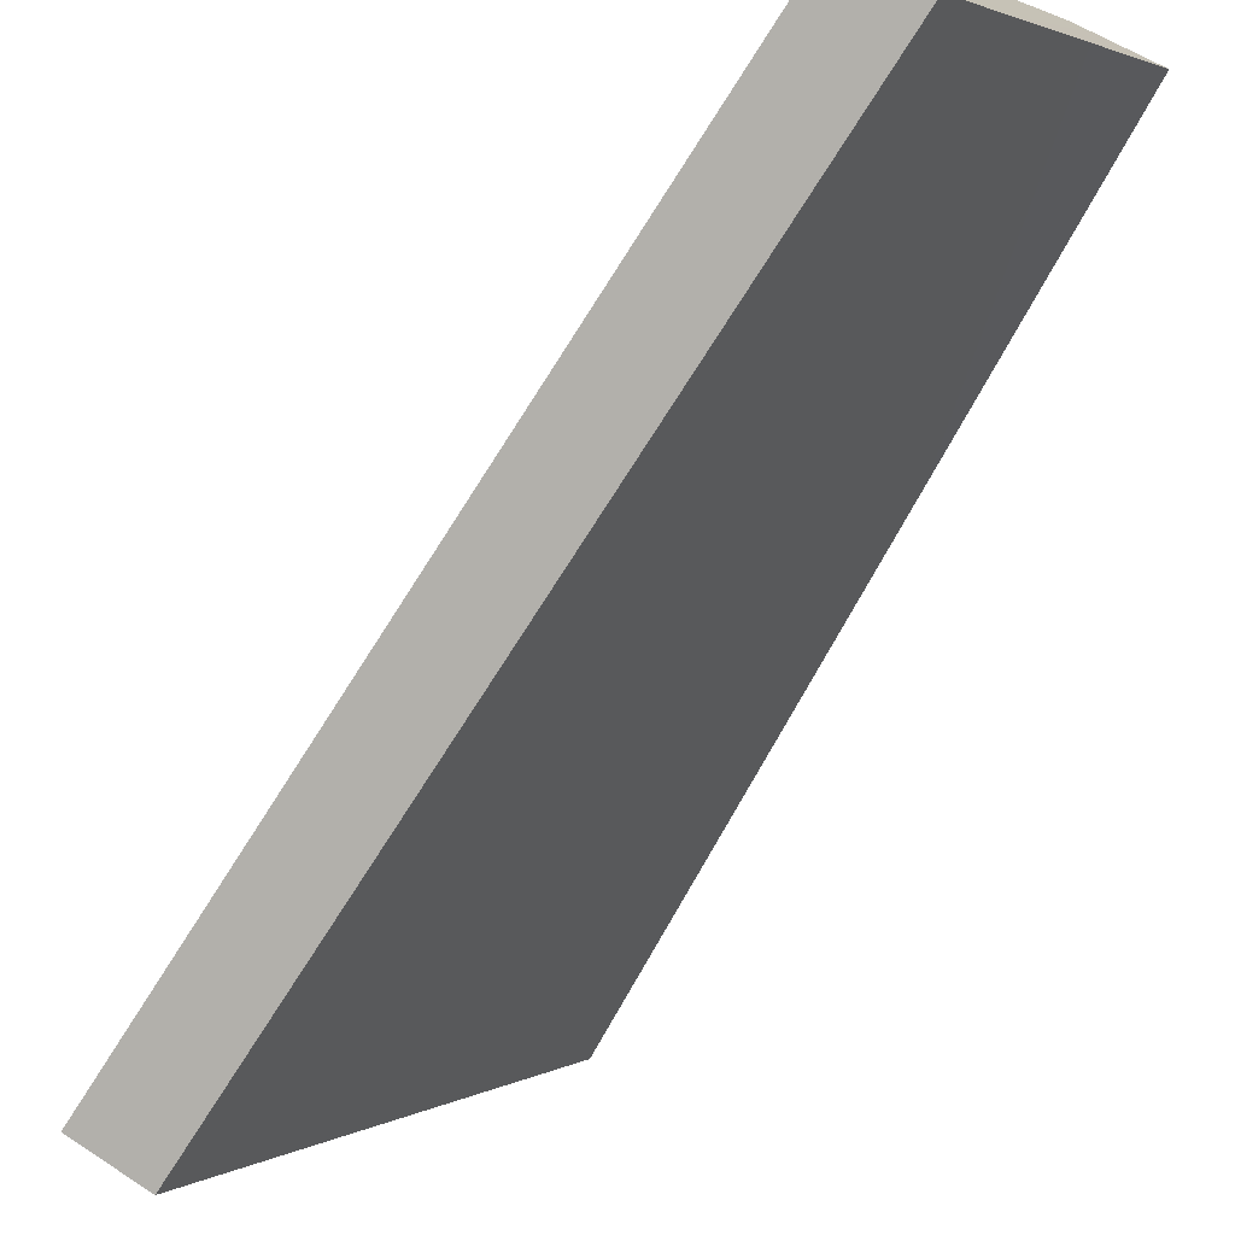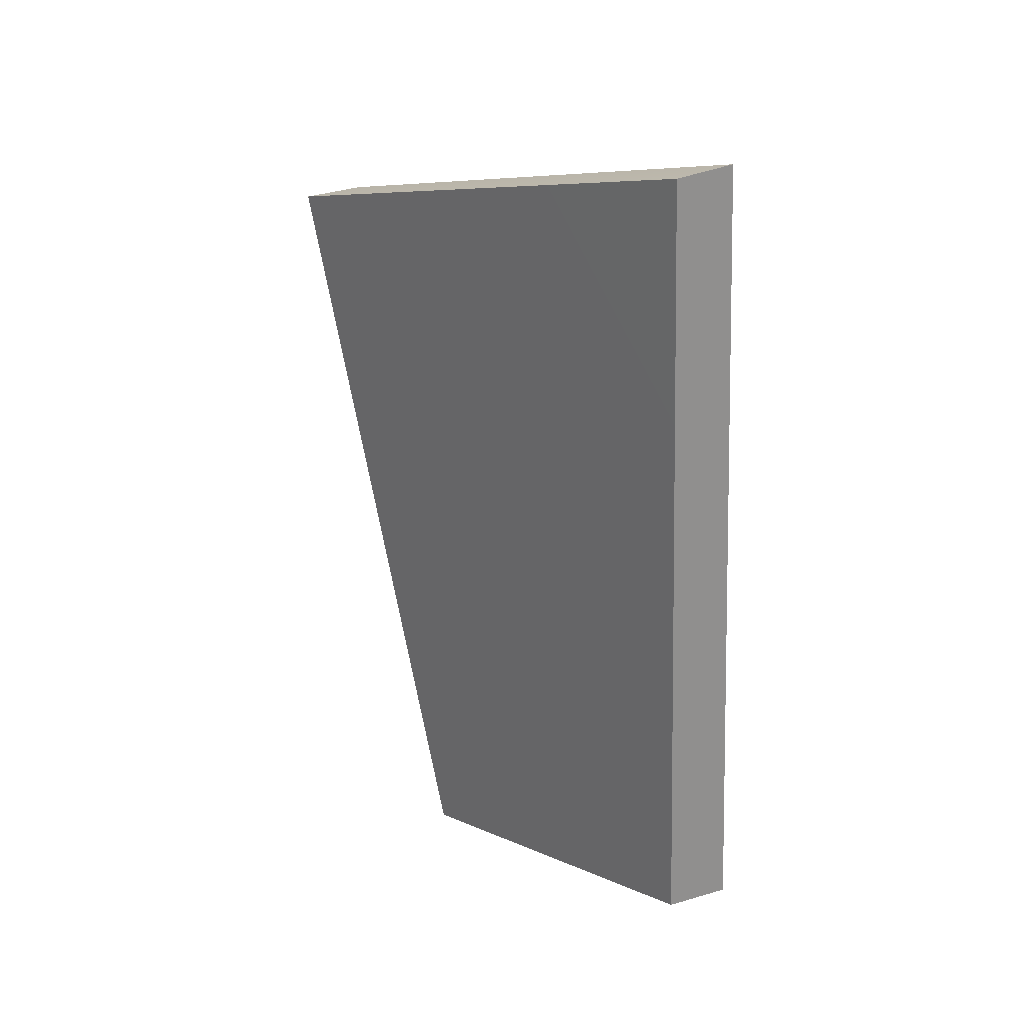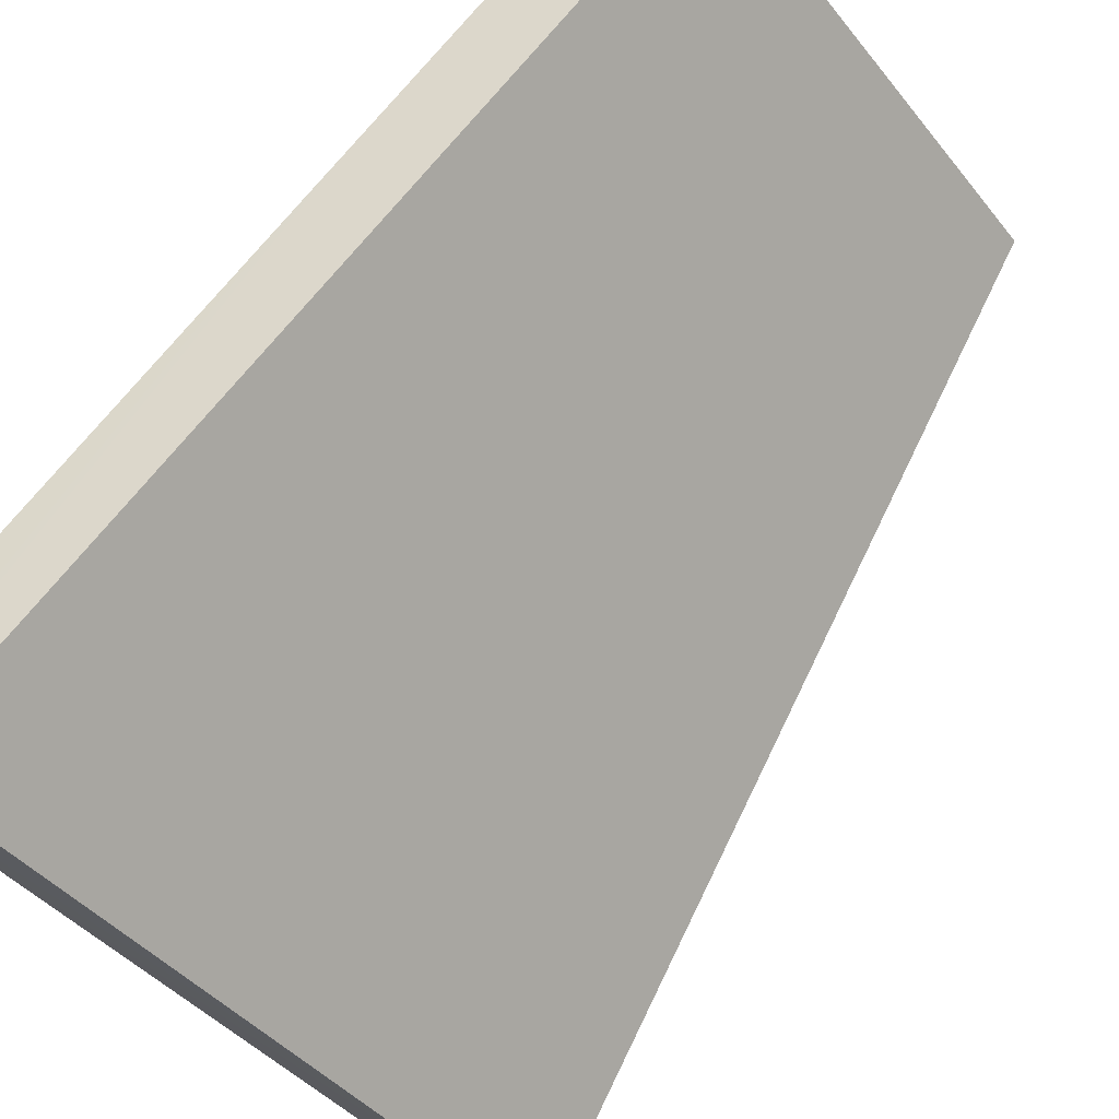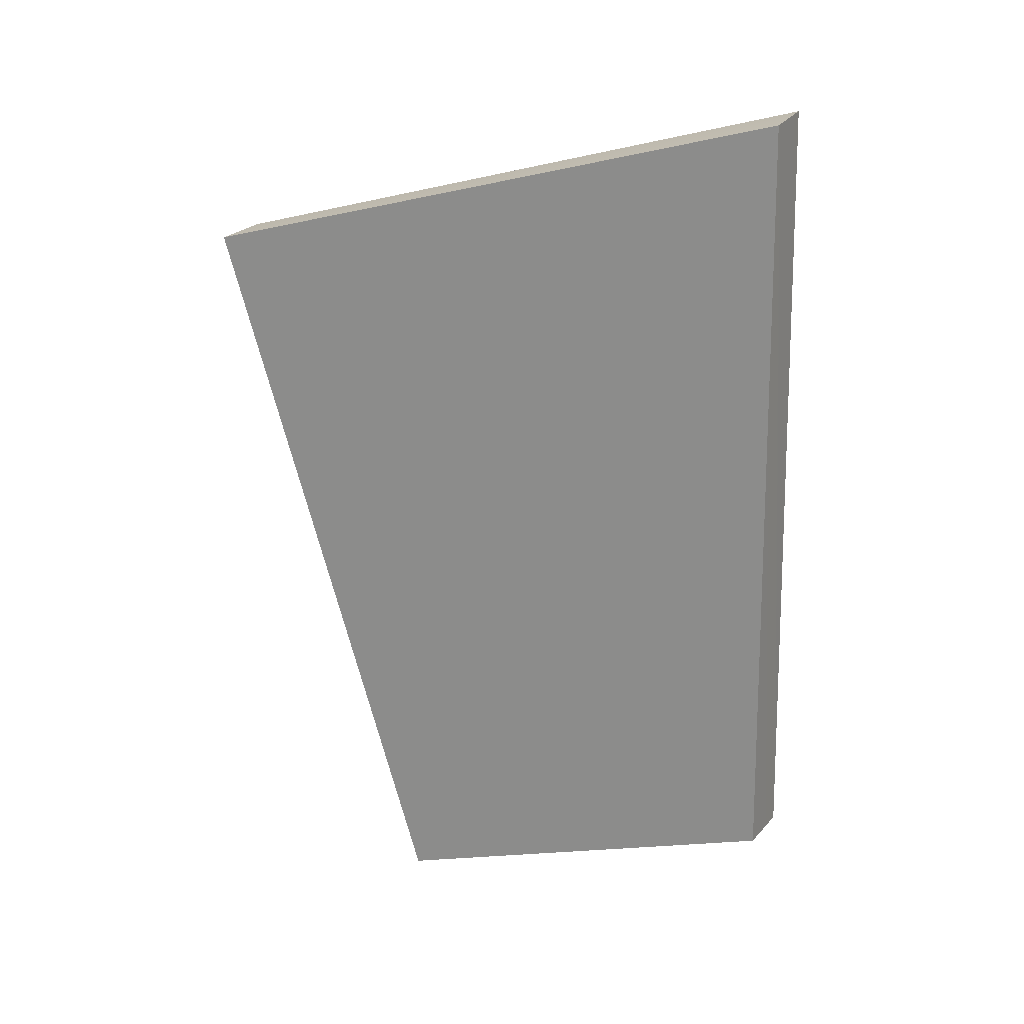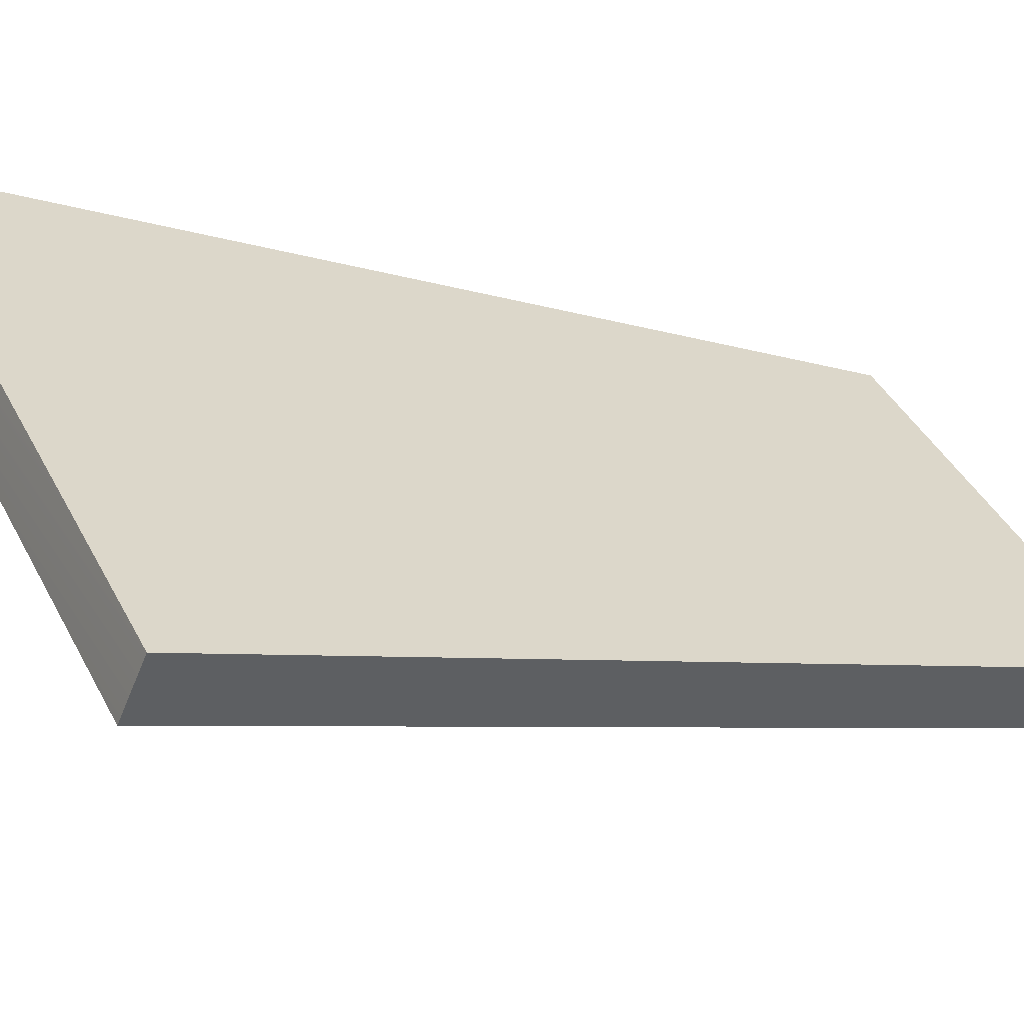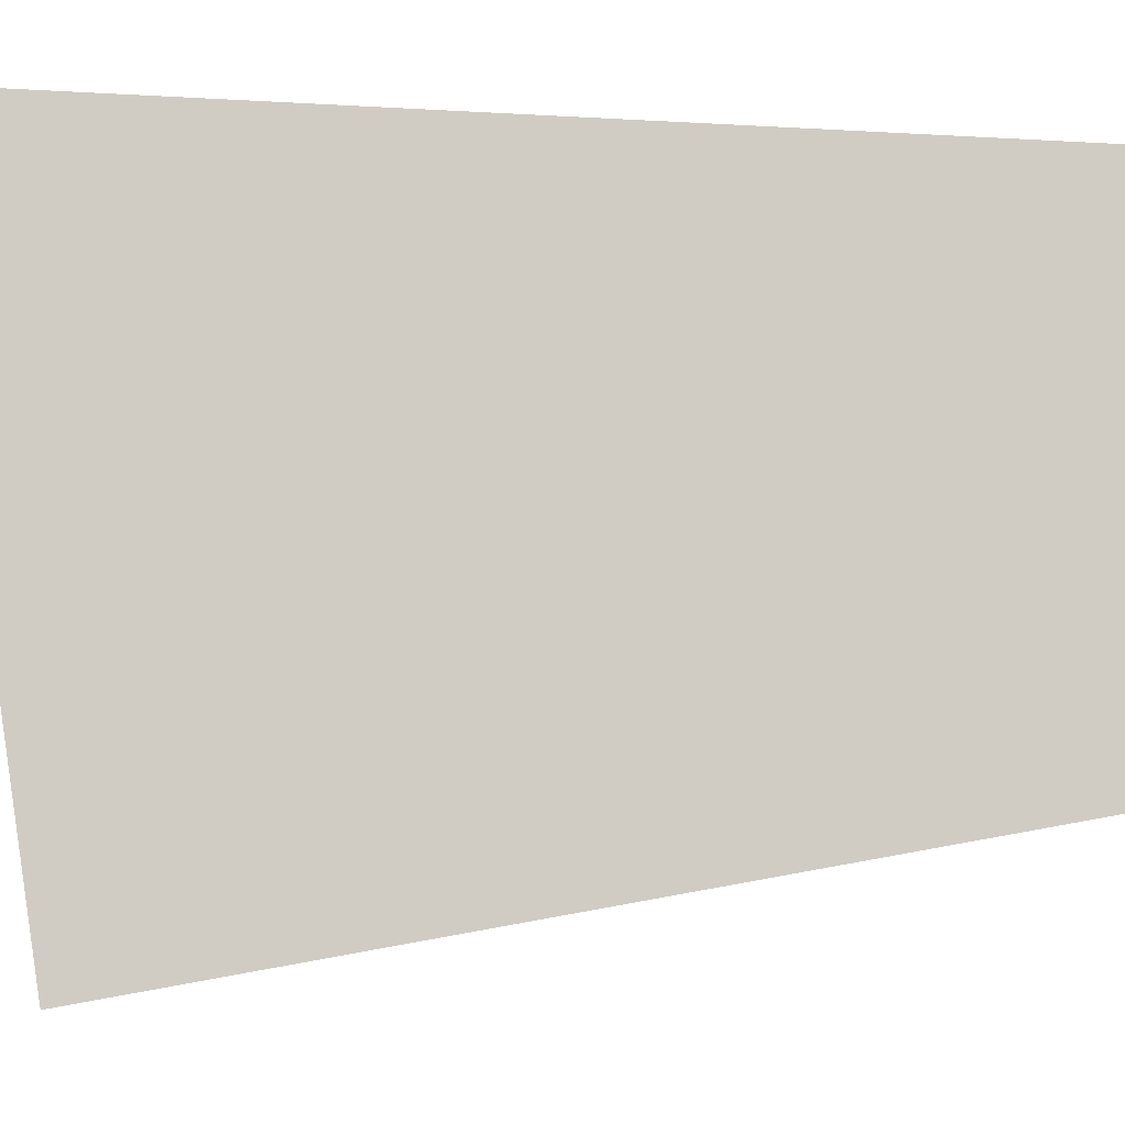
<metadata>
{"format":"obj","ext":"obj","renderer":"f3d","projection":"perspective","resolution":1024,"background":"white","views":[{"elev":-61.3,"azim":156.6,"up":"+Y"},{"elev":25.1,"azim":172.8,"up":"+Z"},{"elev":58.2,"azim":36.0,"up":"+Y"},{"elev":20.3,"azim":138.5,"up":"+Z"},{"elev":-26.3,"azim":70.2,"up":"+Y"},{"elev":25.3,"azim":98.8,"up":"+Y"}]}
</metadata>
<code>
g
v 2.842 1.612 -2.4
v 2.782 1.681 -2.741
v 2.684 1.833 -2.701
v 2.695 1.838 -2.334
v 2.669 1.827 -2.331
v 2.815 1.601 -2.399
v 2.655 1.822 -2.702
v 2.756 1.67 -2.74
g mat1
f 2 3 1
f 3 4 1
f 6 1 5
f 1 4 5
f 5 4 7
f 4 3 7
f 7 3 8
f 3 2 8
f 7 8 5
f 8 6 5
f 8 2 6
f 2 1 6

</code>
